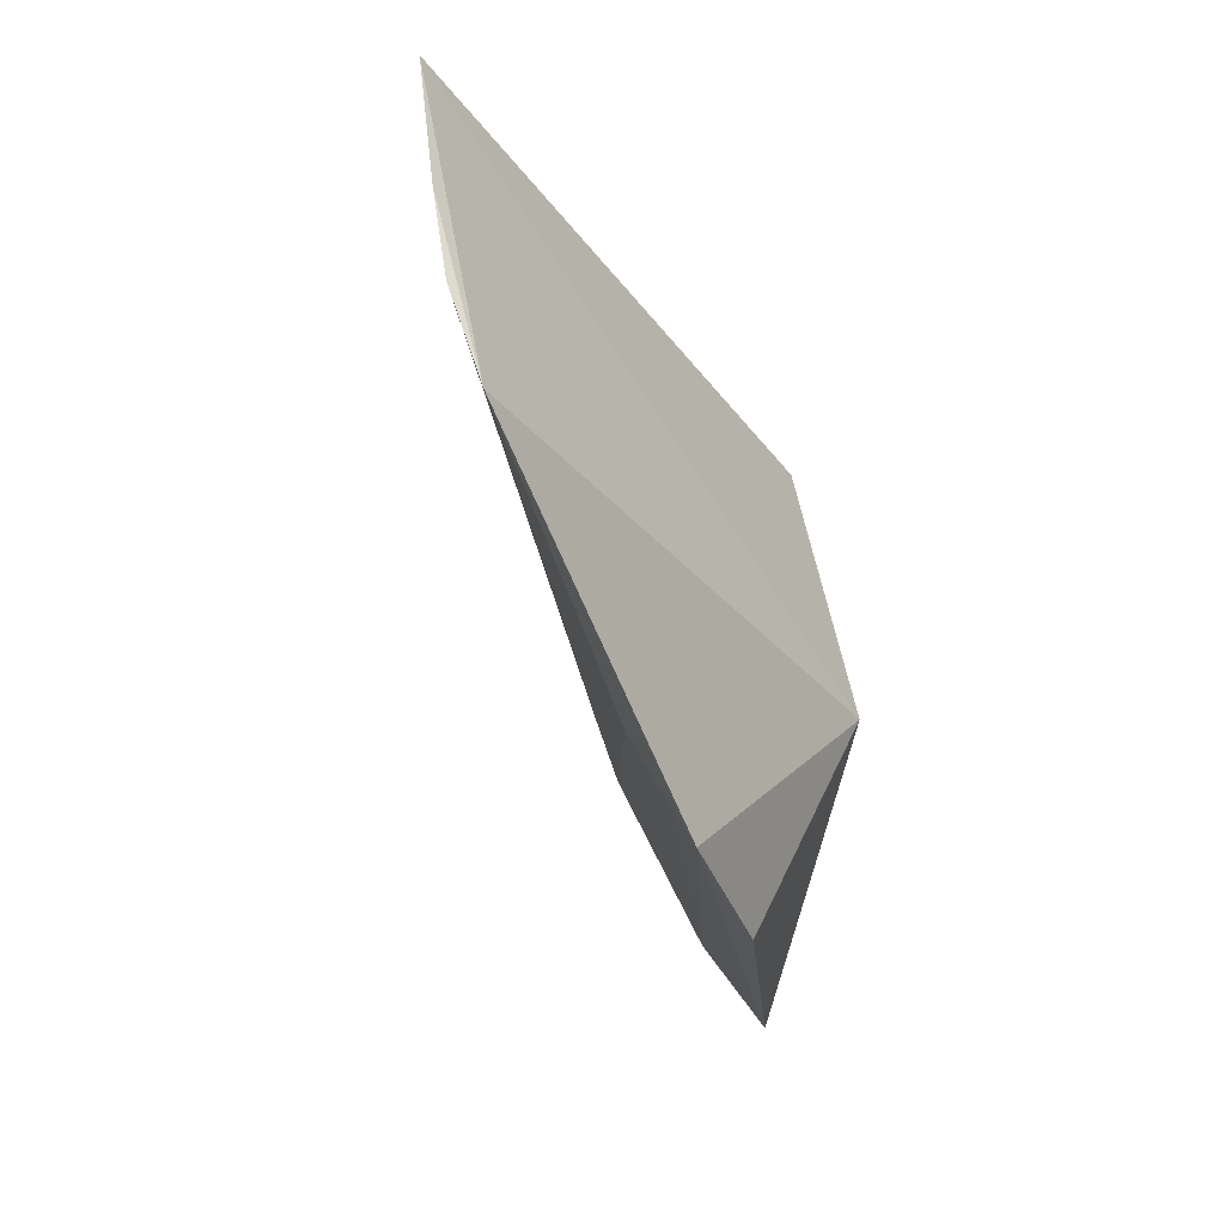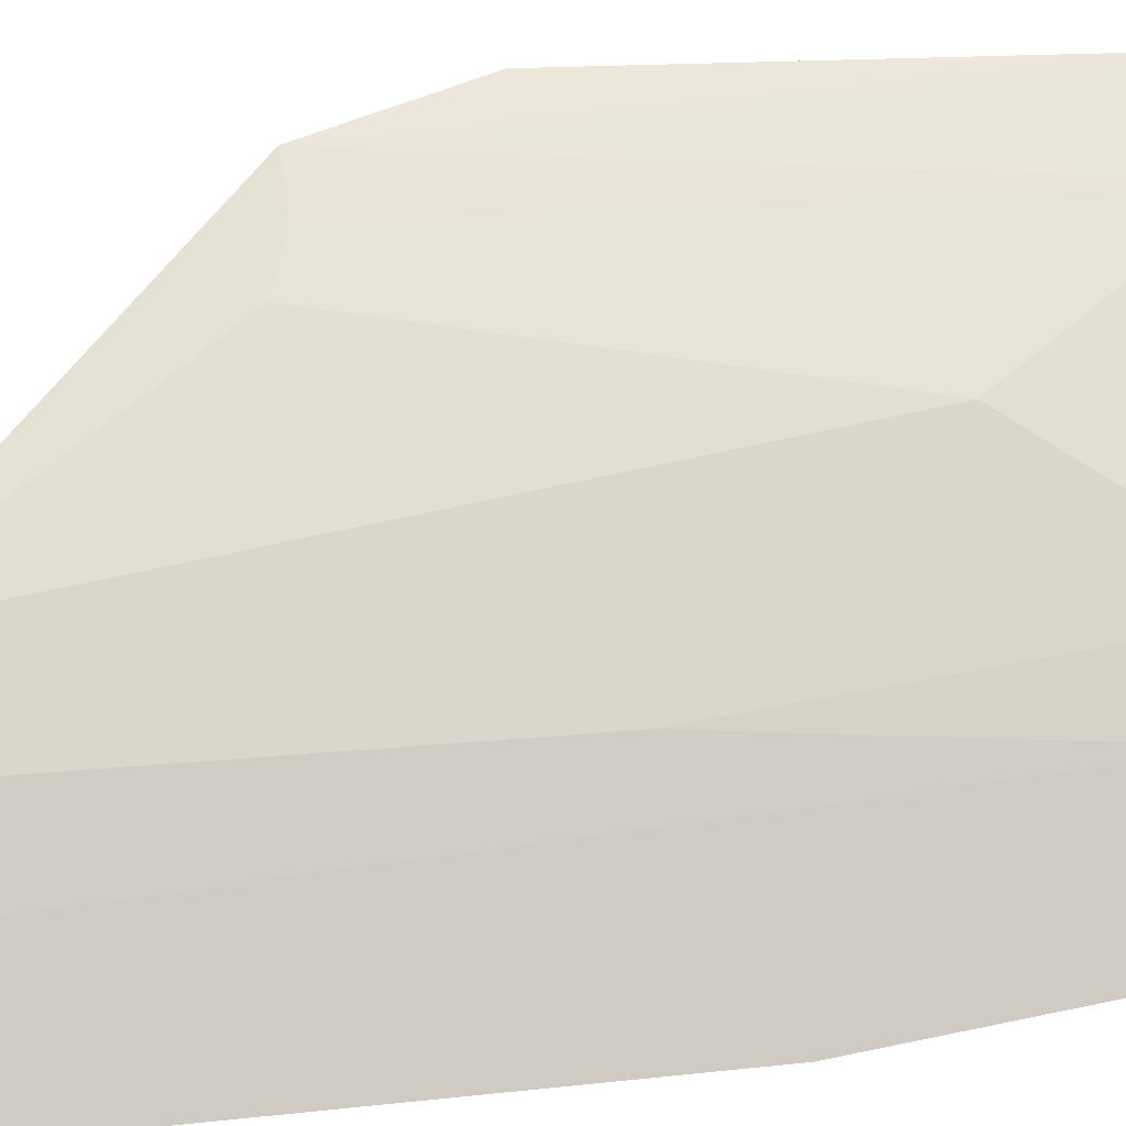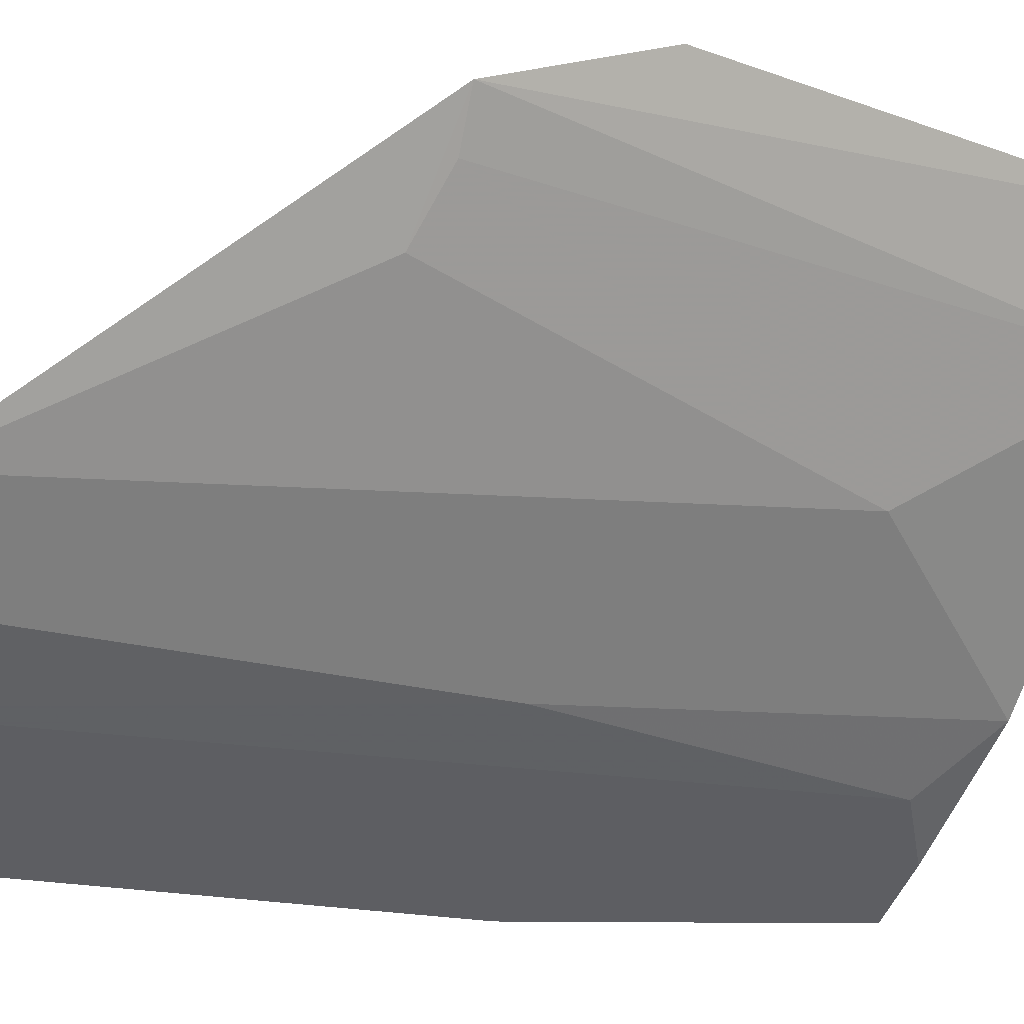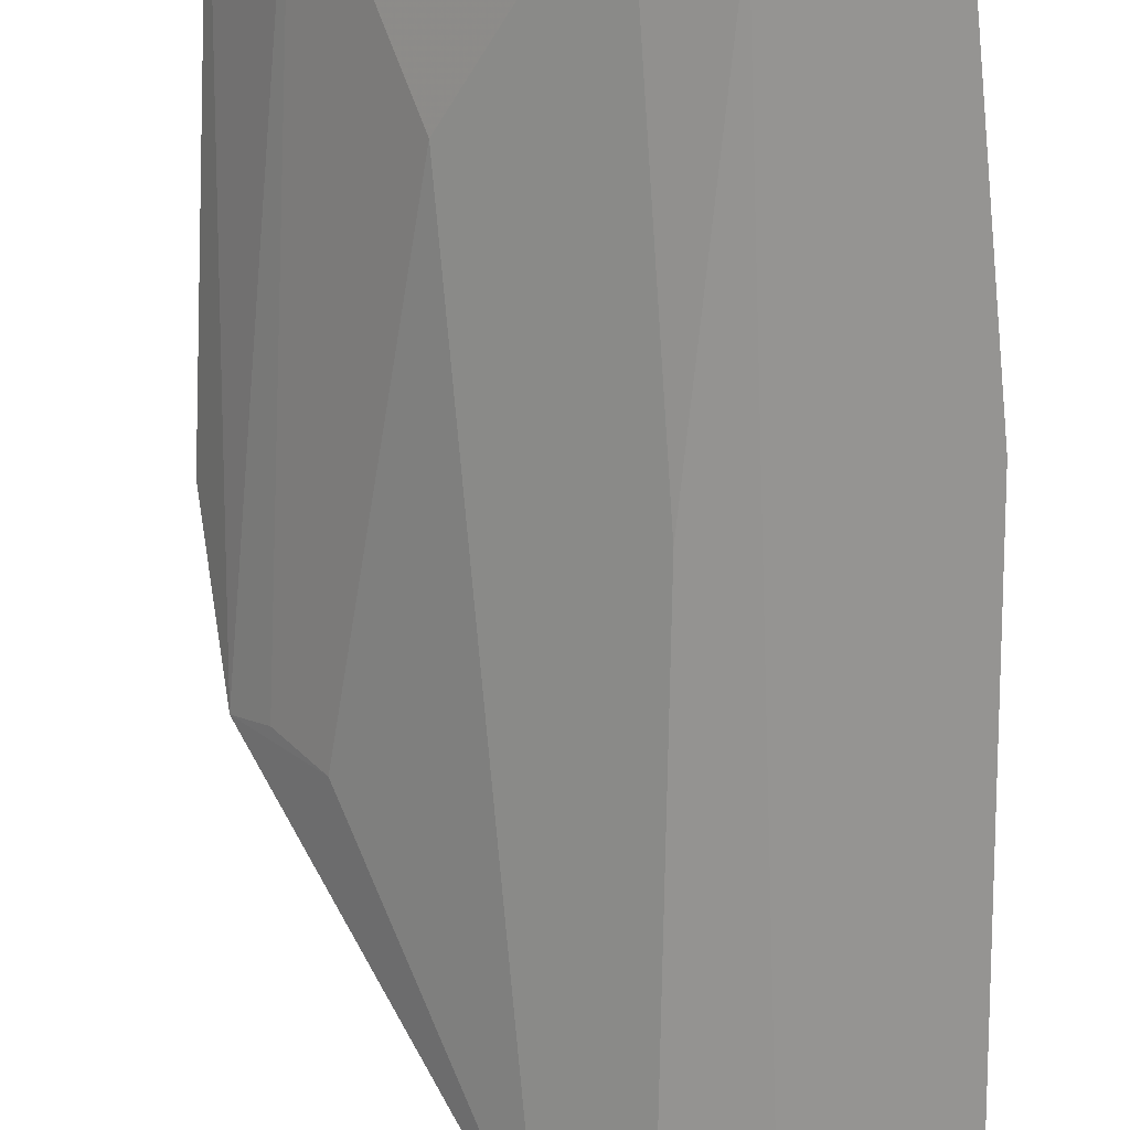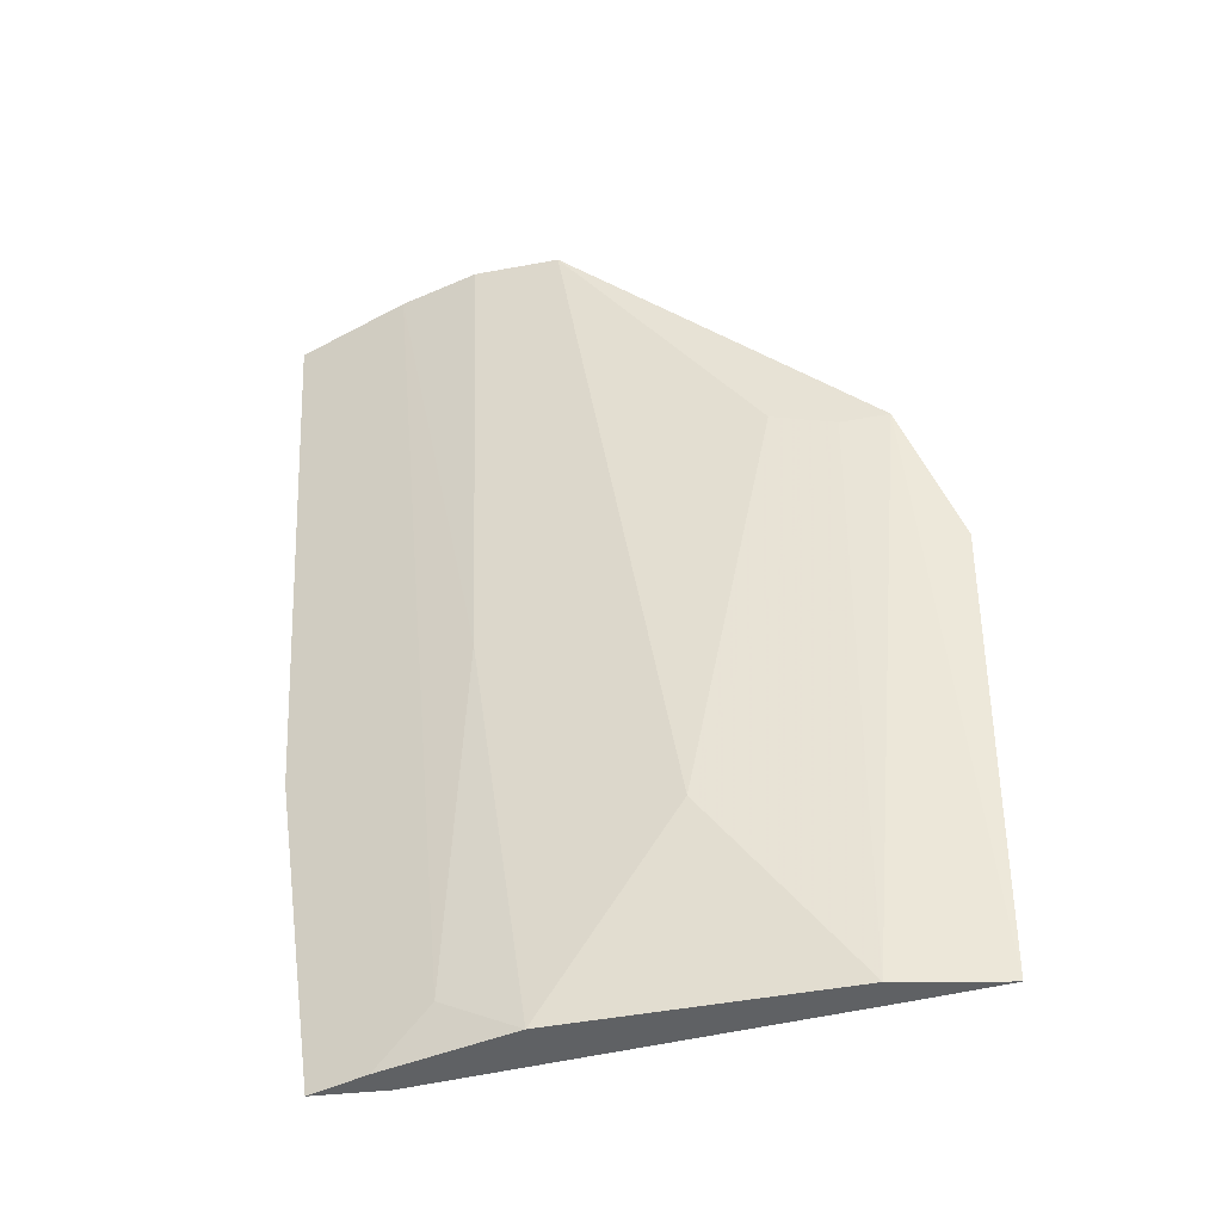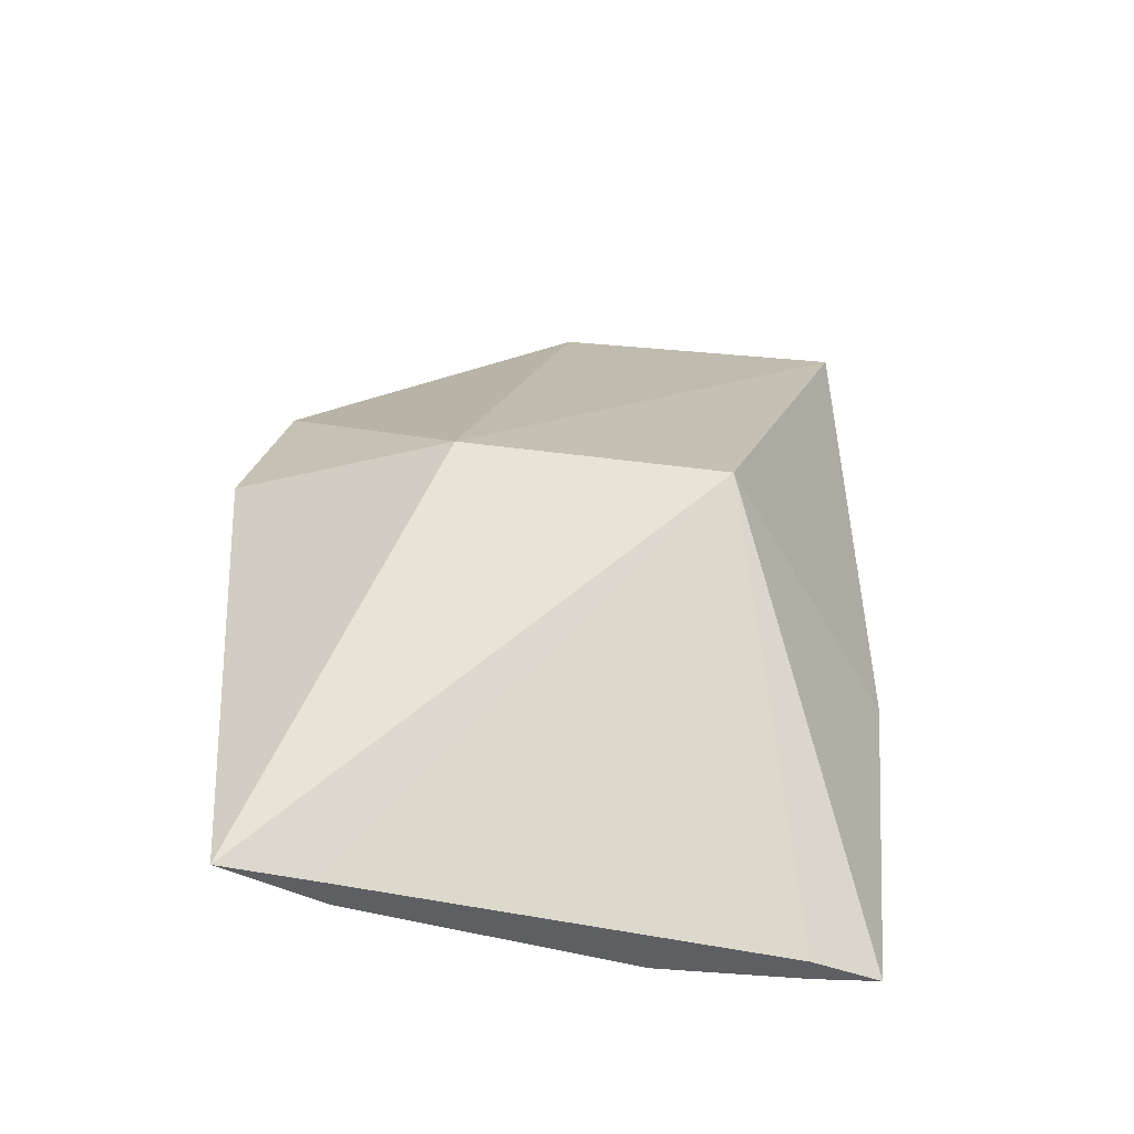
<metadata>
{"format":"obj","ext":"obj","renderer":"f3d","projection":"perspective","resolution":1024,"background":"white","views":[{"elev":66.8,"azim":111.2,"up":"+Z"},{"elev":-65.8,"azim":96.1,"up":"+Y"},{"elev":-25.4,"azim":61.1,"up":"+Y"},{"elev":-69.8,"azim":-177.1,"up":"+Y"},{"elev":-45.8,"azim":57.5,"up":"+Z"},{"elev":-41.8,"azim":-155.3,"up":"+Z"}]}
</metadata>
<code>
v 0.08804 -0.2087 -0.3105
v 0.1774 -0.1027 -0.5
v 0.1834 -0.121 -0.3717
v 0.1342 -0.1039 -0.4143
v 0.08466 -0.1872 -0.5
v 0.1868 -0.1077 -0.4024
v 0.1425 -0.1746 -0.312
v 0.08871 -0.1342 -0.4143
v 0.1278 -0.187 -0.3095
v 0.1221 -0.1649 -0.5
v 0.08192 -0.1972 -0.4303
v 0.09449 -0.1753 -0.5
v 0.1117 -0.1962 -0.3089
v 0.1486 -0.1488 -0.4597
v 0.1087 -0.1755 -0.4901
v 0.163 -0.1151 -0.5
v 0.1649 -0.1221 -0.5
v 0.1684 -0.1401 -0.3696
v 0.1206 -0.1782 -0.4143
v 0.09645 -0.1809 -0.5
v 0.1769 -0.1292 -0.373
f 6 3 2
f 6 2 4
f 6 4 3
f 7 3 4
f 7 4 1
f 8 1 4
f 8 4 2
f 11 8 5
f 11 5 1
f 11 1 8
f 12 2 5
f 12 5 8
f 13 9 7
f 13 7 1
f 13 1 5
f 14 7 9
f 16 12 8
f 16 8 2
f 16 2 12
f 17 14 10
f 17 10 2
f 17 2 3
f 18 3 7
f 18 7 14
f 19 15 10
f 19 9 13
f 19 13 15
f 19 14 9
f 19 10 14
f 20 10 15
f 20 5 2
f 20 2 10
f 20 15 13
f 20 13 5
f 21 17 3
f 21 3 18
f 21 18 14
f 21 14 17

</code>
